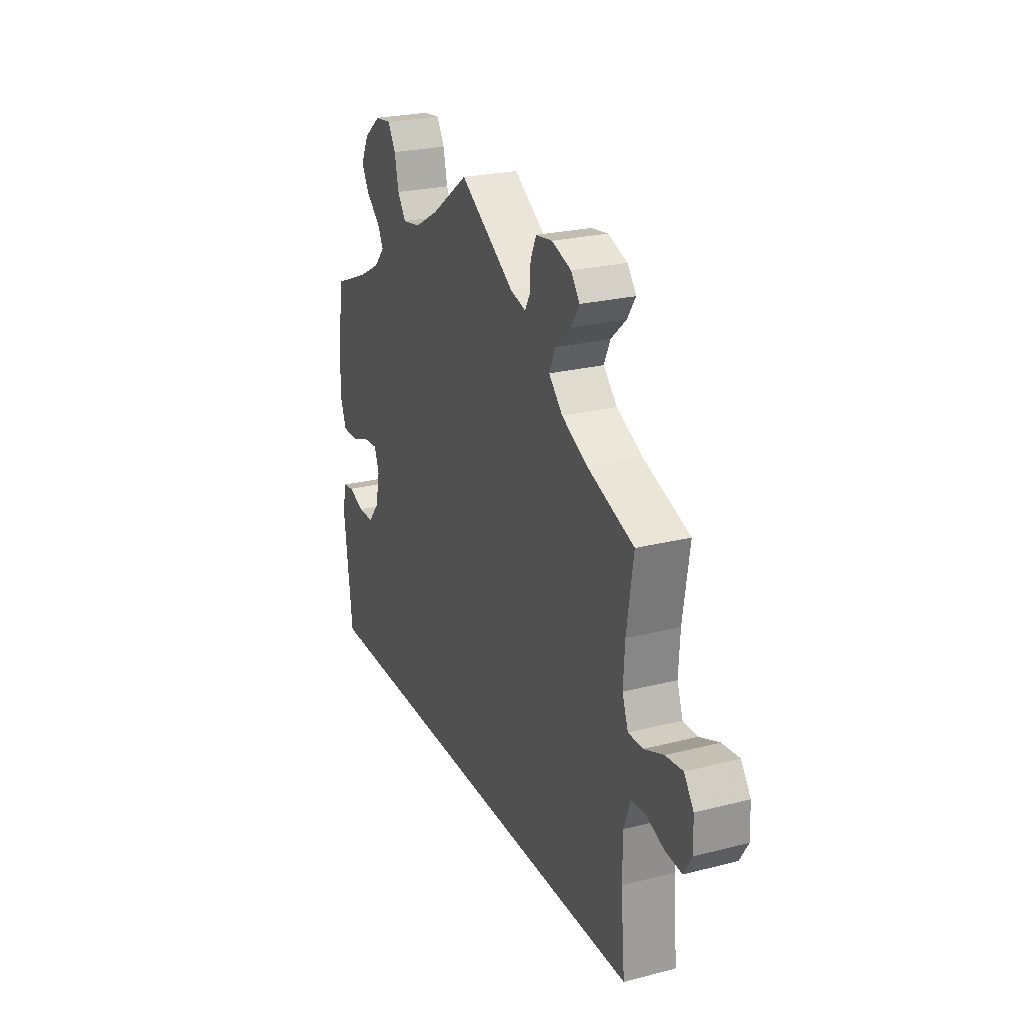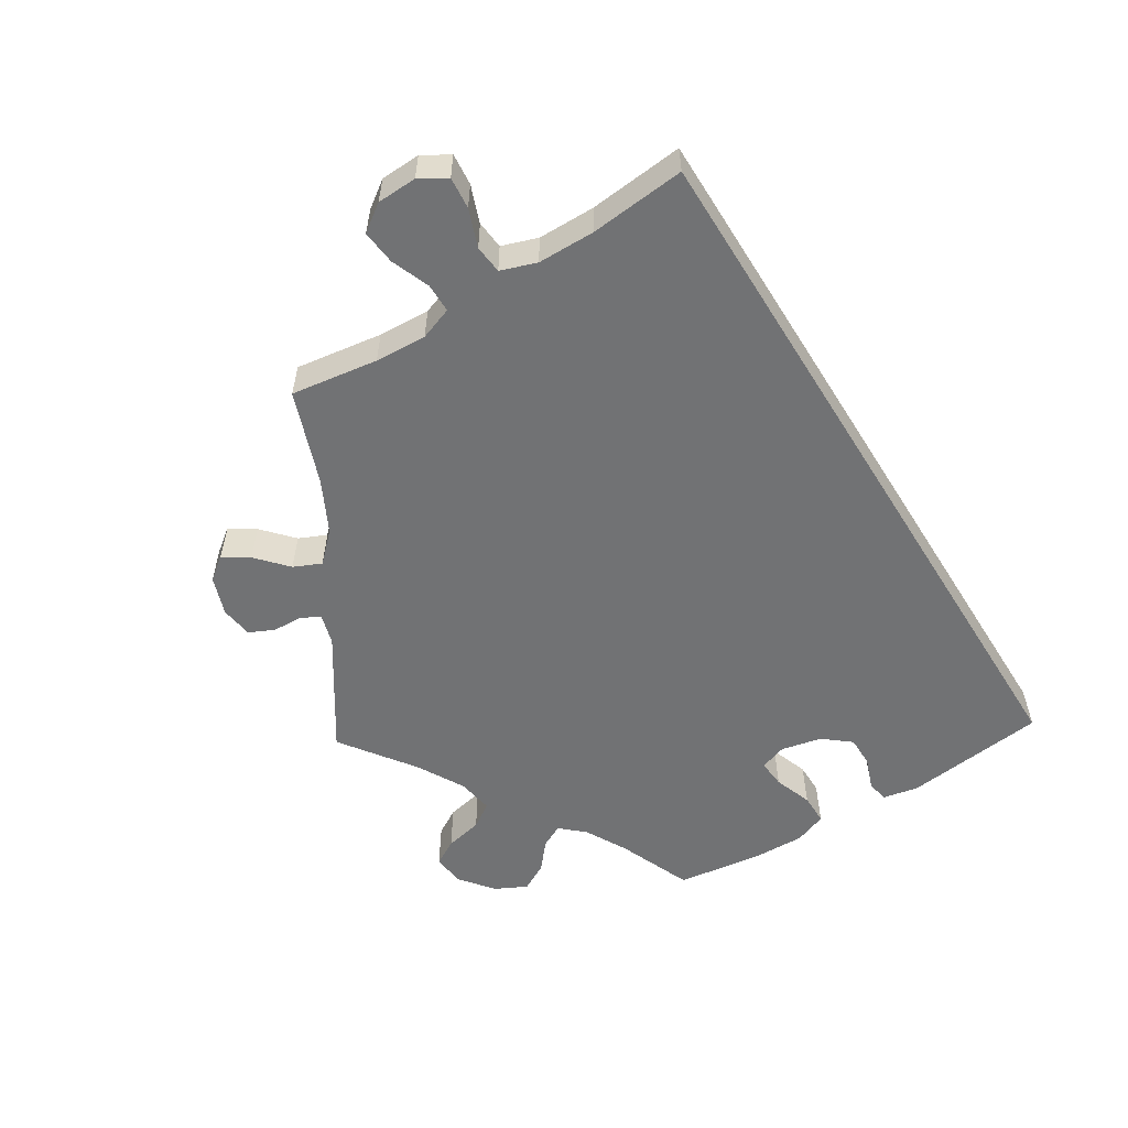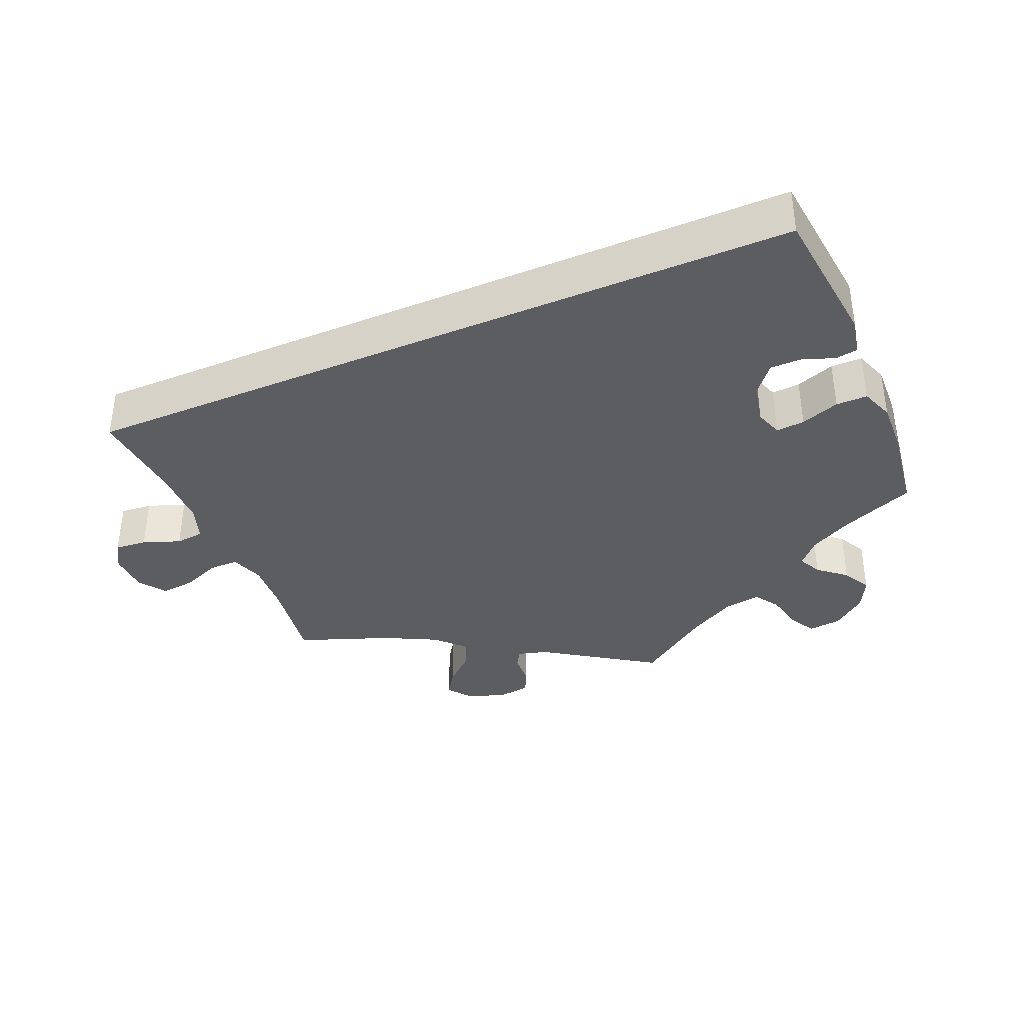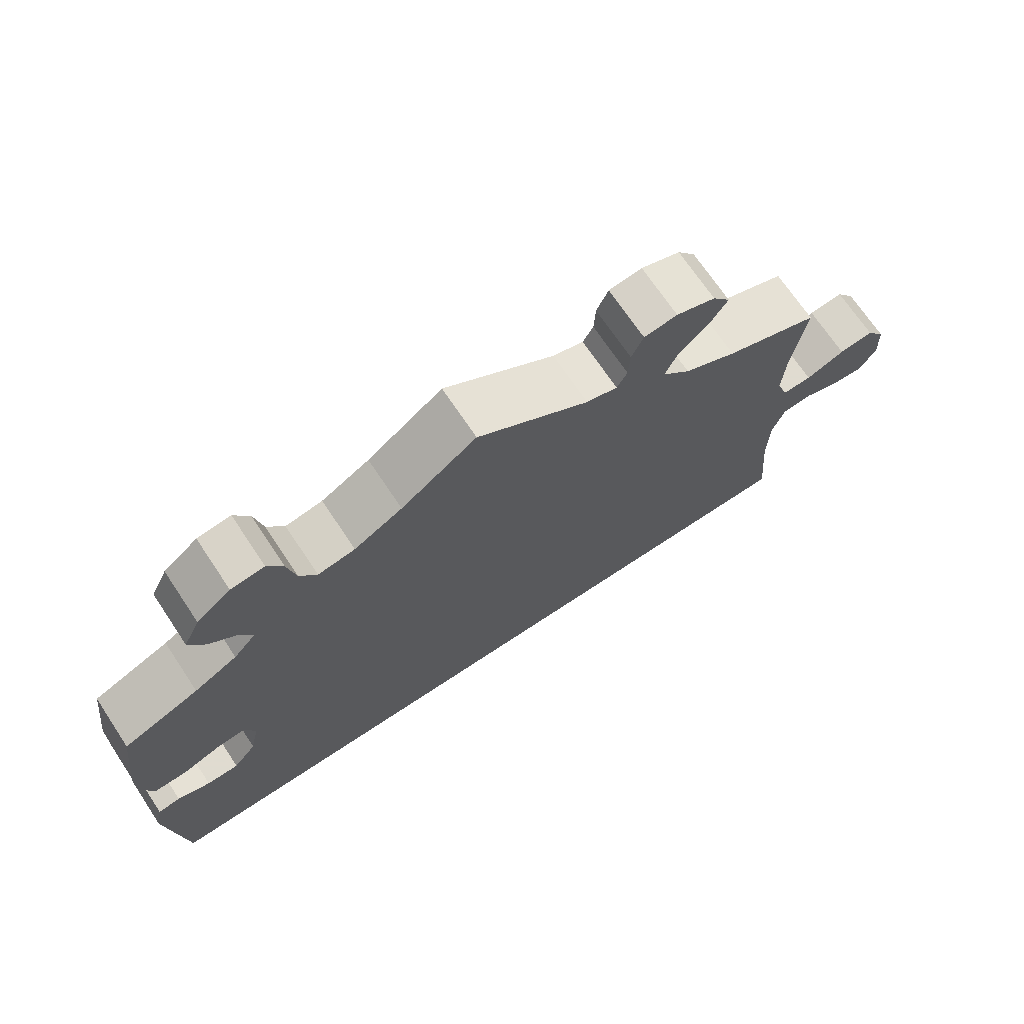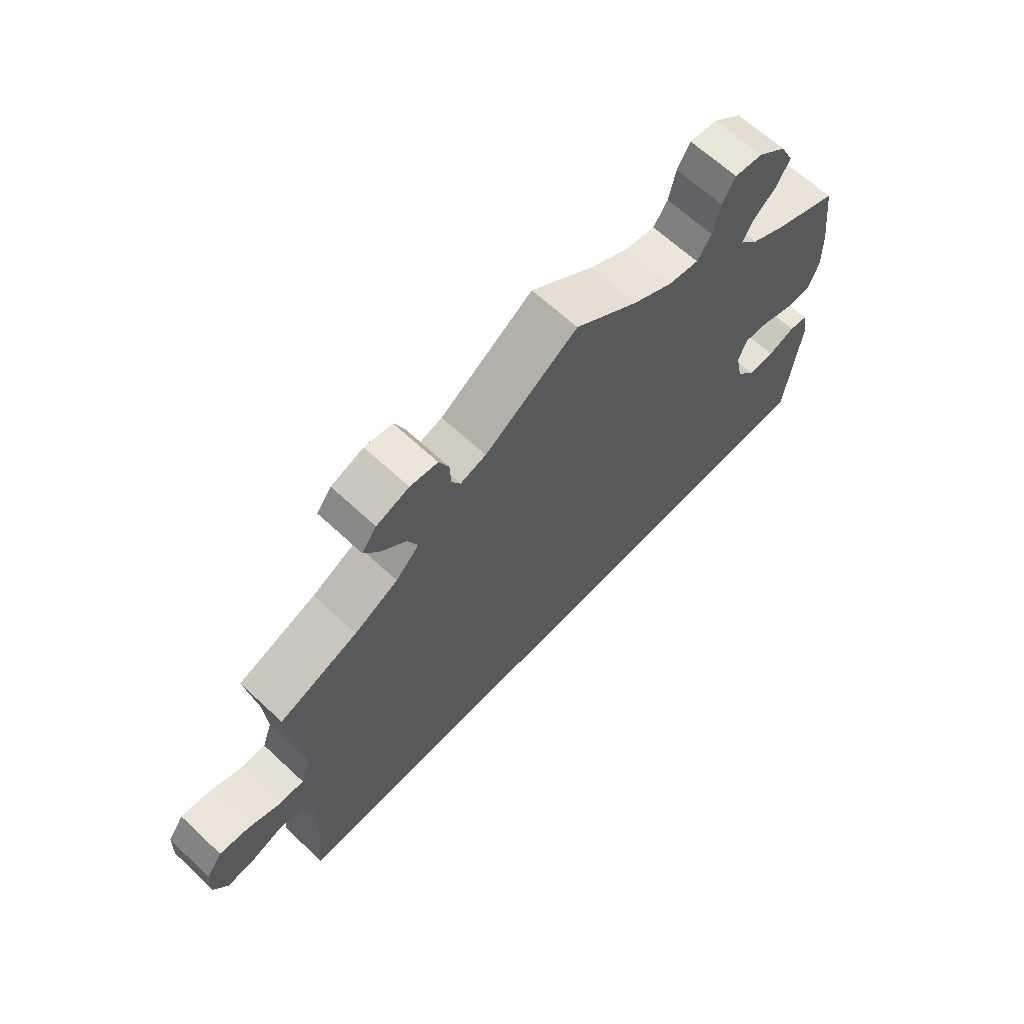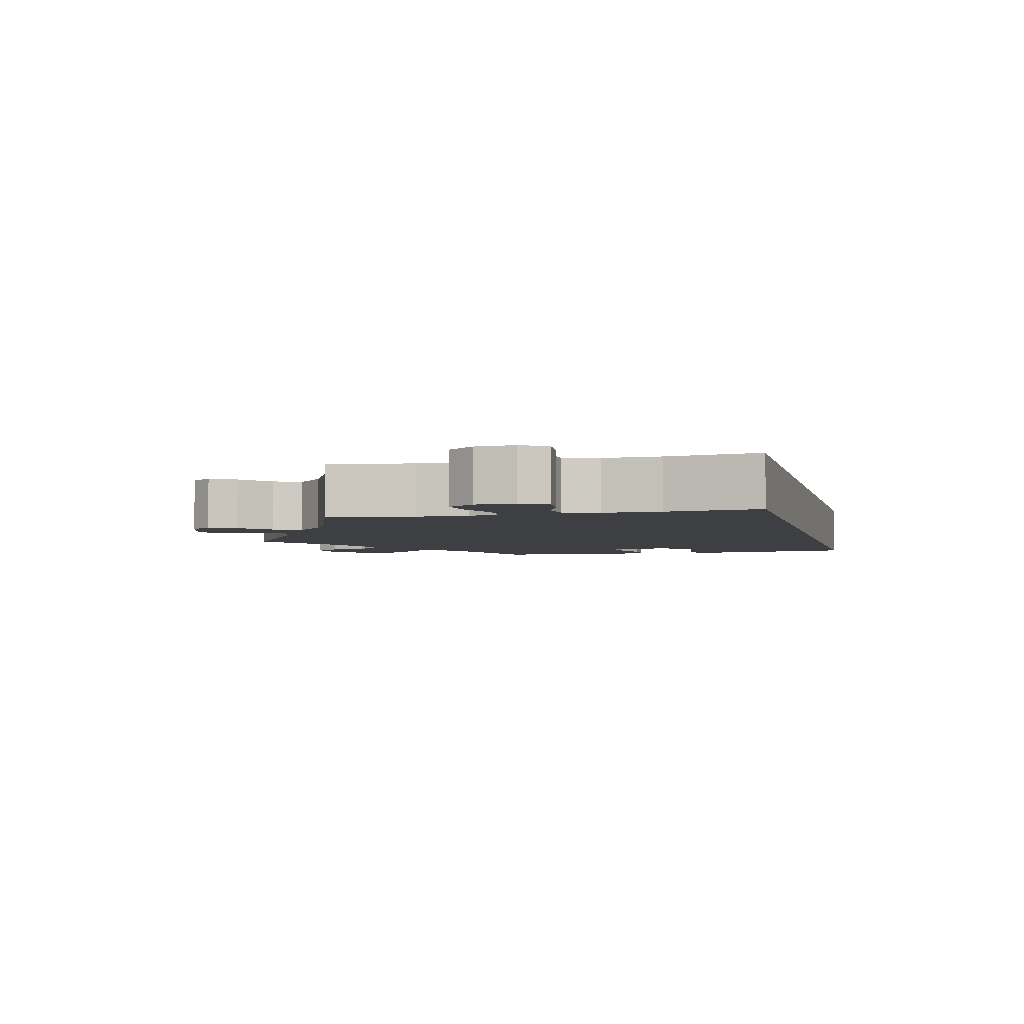
<metadata>
{"format":"obj","ext":"obj","renderer":"f3d","projection":"perspective","resolution":1024,"background":"white","views":[{"elev":24.4,"azim":67.2,"up":"+Z"},{"elev":-55.5,"azim":122.0,"up":"+Y"},{"elev":-37.2,"azim":-156.9,"up":"+Y"},{"elev":70.2,"azim":-33.7,"up":"+Z"},{"elev":64.9,"azim":133.2,"up":"+Z"},{"elev":-4.2,"azim":104.5,"up":"+Y"}]}
</metadata>
<code>
v -0.5 0.07 -0.289
v -0.523 0.07 -0.093
v -0.513 0.07 -0.044
v -0.483 0.07 -0.039
v -0.439 0.07 -0.055
v -0.396 0.07 -0.055
v -0.365 0.07 -0.017
v -0.353 0.07 0.039
v -0.366 0.07 0.076
v -0.405 0.07 0.073
v -0.458 0.07 0.054
v -0.501 0.07 0.054
v -0.518 0.07 0.099
v -0.516 0.07 0.17
v -0.5 0.07 0.289
v -0.398 0.07 0.331
v -0.34 0.07 0.362
v -0.31 0.07 0.395
v -0.326 0.07 0.427
v -0.364 0.07 0.459
v -0.385 0.07 0.498
v -0.363 0.07 0.542
v -0.317 0.07 0.578
v -0.272 0.07 0.583
v -0.251 0.07 0.547
v -0.24 0.07 0.495
v -0.217 0.07 0.461
v -0.167 0.07 0.469
v -0.102 0.07 0.505
v 0 0.07 0.578
v 0.151 0.07 0.478
v 0.193 0.07 0.466
v 0.207 0.07 0.491
v 0.209 0.07 0.533
v 0.225 0.07 0.568
v 0.27 0.07 0.574
v 0.323 0.07 0.555
v 0.347 0.07 0.523
v 0.324 0.07 0.488
v 0.282 0.07 0.45
v 0.265 0.07 0.412
v 0.303 0.07 0.373
v 0.374 0.07 0.337
v 0.501 0.07 0.29
v 0.483 0.07 0.17
v 0.479 0.07 0.099
v 0.495 0.07 0.054
v 0.535 0.07 0.054
v 0.588 0.07 0.075
v 0.635 0.07 0.08
v 0.661 0.07 0.043
v 0.663 0.07 -0.012
v 0.641 0.07 -0.049
v 0.597 0.07 -0.045
v 0.546 0.07 -0.026
v 0.507 0.07 -0.03
v 0.49 0.07 -0.079
v 0.489 0.07 -0.158
v 0.501 0.07 -0.289
v -0.5 0 -0.289
v -0.523 0 -0.093
v -0.513 0 -0.044
v -0.483 0 -0.039
v -0.439 0 -0.055
v -0.396 0 -0.055
v -0.365 0 -0.017
v -0.353 0 0.039
v -0.366 0 0.076
v -0.405 0 0.073
v -0.458 0 0.054
v -0.501 0 0.054
v -0.518 0 0.099
v -0.516 0 0.17
v -0.5 0 0.289
v -0.398 0 0.331
v -0.34 0 0.362
v -0.31 0 0.395
v -0.326 0 0.427
v -0.364 0 0.459
v -0.385 0 0.498
v -0.363 0 0.542
v -0.317 0 0.578
v -0.272 0 0.583
v -0.251 0 0.547
v -0.24 0 0.495
v -0.217 0 0.461
v -0.167 0 0.469
v -0.102 0 0.505
v 0 0 0.578
v 0.151 0 0.478
v 0.193 0 0.466
v 0.207 0 0.491
v 0.209 0 0.533
v 0.225 0 0.568
v 0.27 0 0.574
v 0.323 0 0.555
v 0.347 0 0.523
v 0.324 0 0.488
v 0.282 0 0.45
v 0.265 0 0.412
v 0.303 0 0.373
v 0.374 0 0.337
v 0.501 0 0.29
v 0.483 0 0.17
v 0.479 0 0.099
v 0.495 0 0.054
v 0.535 0 0.054
v 0.588 0 0.075
v 0.635 0 0.08
v 0.661 0 0.043
v 0.663 0 -0.012
v 0.641 0 -0.049
v 0.597 0 -0.045
v 0.546 0 -0.026
v 0.507 0 -0.03
v 0.49 0 -0.079
v 0.489 0 -0.158
v 0.501 0 -0.289
f 58 59 1 2
f 57 58 2
f 56 57 2
f 55 56 2
f 52 53 54 55
f 48 49 50 51
f 47 48 51 52
f 43 44 45
f 42 43 45 46
f 41 42 46 47
f 37 38 39 40
f 37 40 41
f 36 37 41
f 33 34 35 36
f 32 33 36 41
f 31 32 41 47
f 29 30 31 47
f 23 24 25 26
f 23 26 27
f 22 23 27
f 19 20 21 22
f 18 19 22 27
f 17 18 27 28
f 13 14 15 16
f 13 16 17
f 10 11 12 13
f 9 10 13 17
f 8 9 17 28
f 2 3 4 5
f 2 5 6
f 47 52 55 2
f 7 8 28 29
f 7 29 47
f 6 7 47
f 2 6 47
f 61 60 118 117
f 61 117 116
f 61 116 115
f 61 115 114
f 114 113 112 111
f 110 109 108 107
f 111 110 107 106
f 104 103 102
f 105 104 102 101
f 106 105 101 100
f 99 98 97 96
f 100 99 96
f 100 96 95
f 95 94 93 92
f 100 95 92 91
f 106 100 91 90
f 106 90 89 88
f 85 84 83 82
f 86 85 82
f 86 82 81
f 81 80 79 78
f 86 81 78 77
f 87 86 77 76
f 75 74 73 72
f 76 75 72
f 72 71 70 69
f 76 72 69 68
f 87 76 68 67
f 64 63 62 61
f 65 64 61
f 61 114 111 106
f 88 87 67 66
f 106 88 66
f 106 66 65
f 106 65 61
f 1 60 61 2
f 2 61 62 3
f 3 62 63 4
f 4 63 64 5
f 5 64 65 6
f 6 65 66 7
f 7 66 67 8
f 8 67 68 9
f 9 68 69 10
f 10 69 70 11
f 11 70 71 12
f 12 71 72 13
f 13 72 73 14
f 14 73 74 15
f 15 74 75 16
f 16 75 76 17
f 17 76 77 18
f 18 77 78 19
f 19 78 79 20
f 20 79 80 21
f 21 80 81 22
f 22 81 82 23
f 23 82 83 24
f 24 83 84 25
f 25 84 85 26
f 26 85 86 27
f 27 86 87 28
f 28 87 88 29
f 29 88 89 30
f 30 89 90 31
f 31 90 91 32
f 32 91 92 33
f 33 92 93 34
f 34 93 94 35
f 35 94 95 36
f 36 95 96 37
f 37 96 97 38
f 38 97 98 39
f 39 98 99 40
f 40 99 100 41
f 41 100 101 42
f 42 101 102 43
f 43 102 103 44
f 44 103 104 45
f 45 104 105 46
f 46 105 106 47
f 47 106 107 48
f 48 107 108 49
f 49 108 109 50
f 50 109 110 51
f 51 110 111 52
f 52 111 112 53
f 53 112 113 54
f 54 113 114 55
f 55 114 115 56
f 56 115 116 57
f 57 116 117 58
f 58 117 118 59
f 59 118 60 1

</code>
